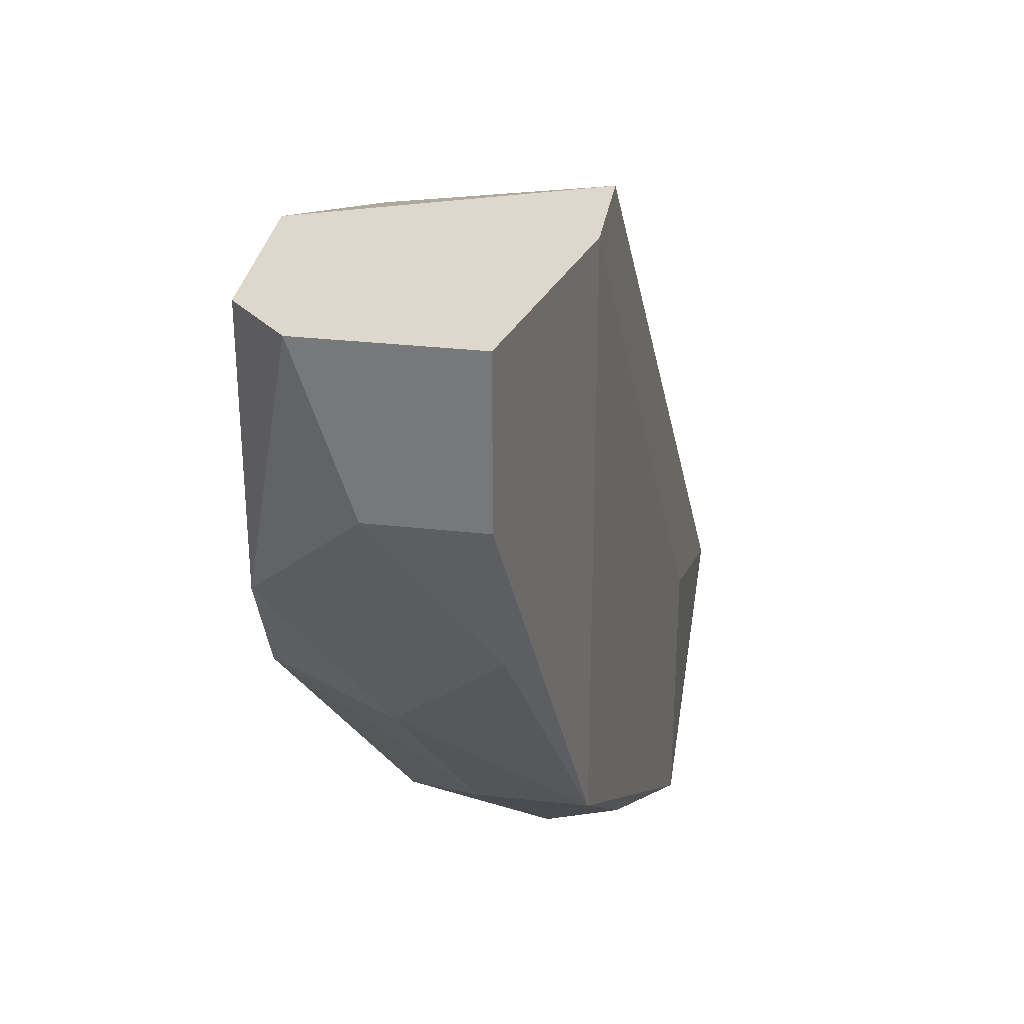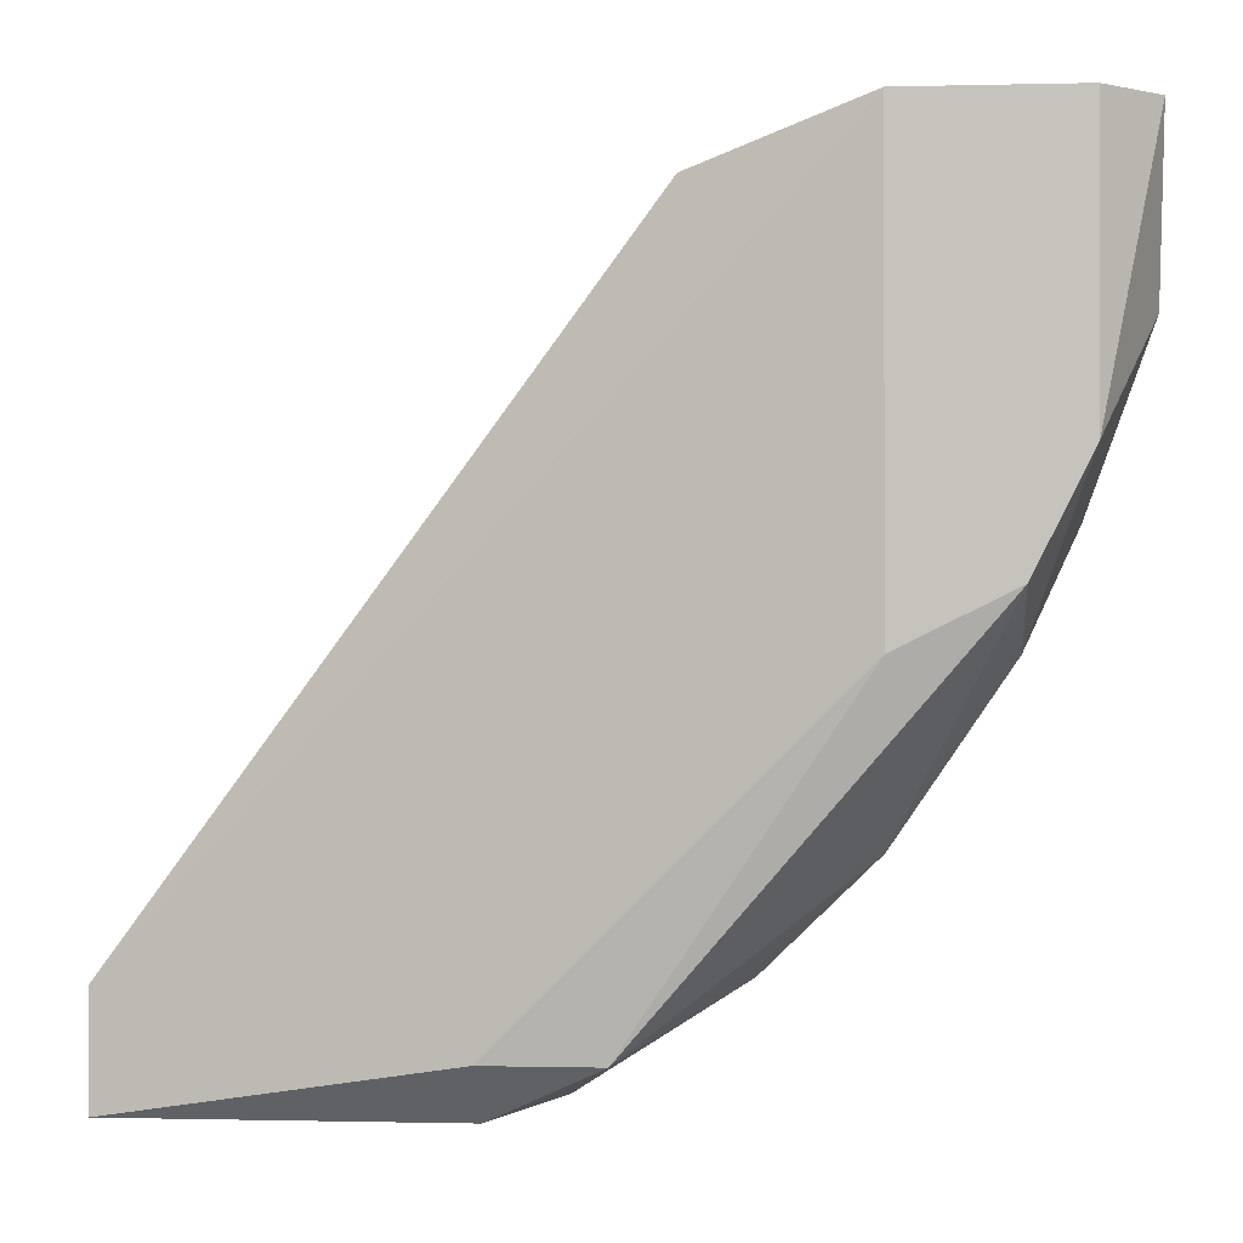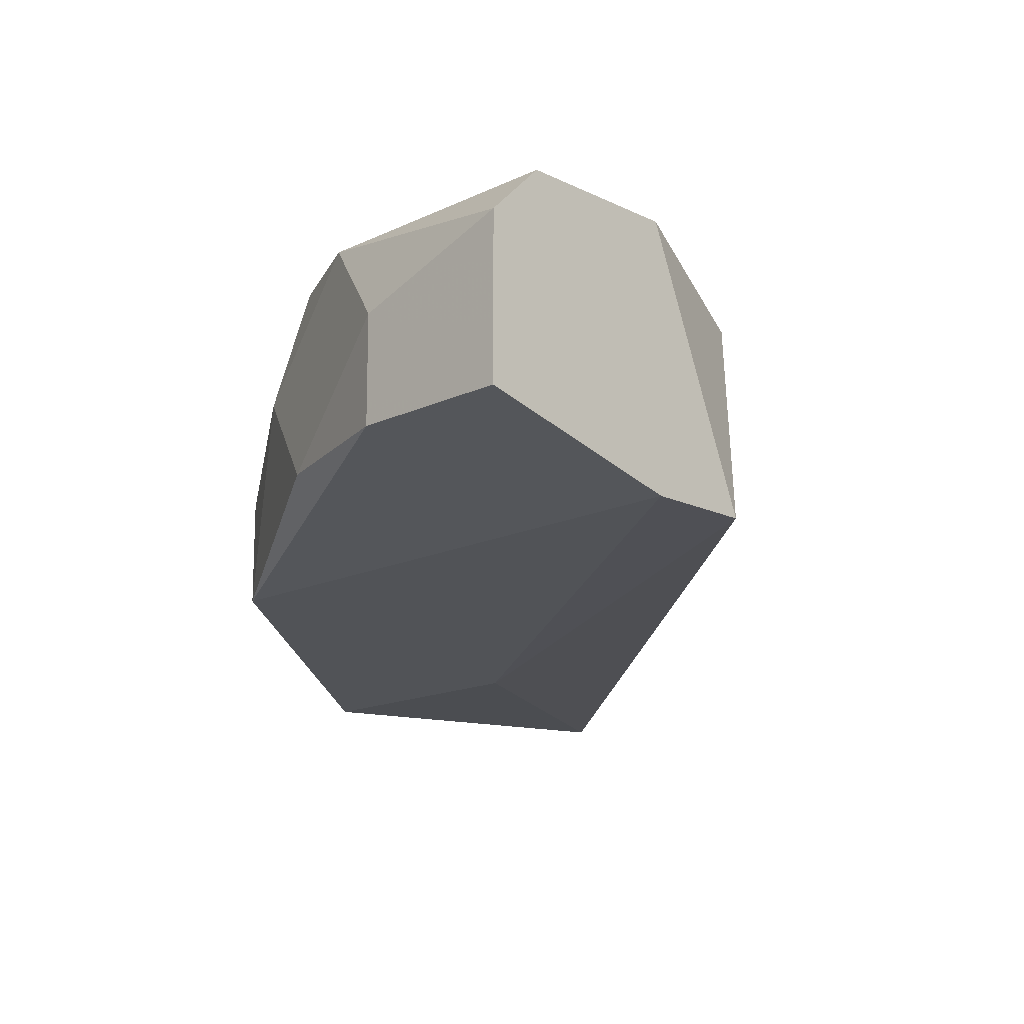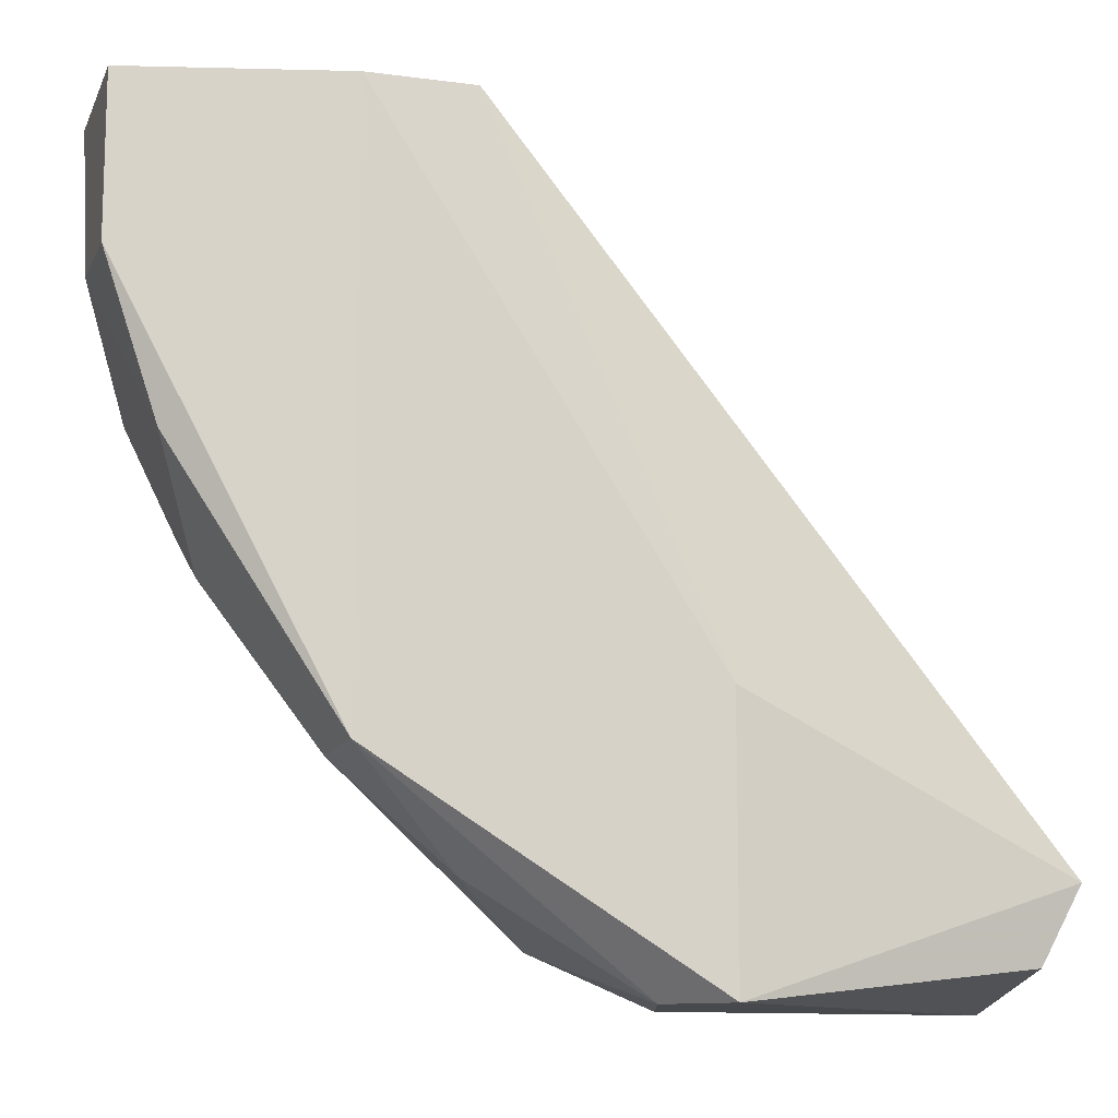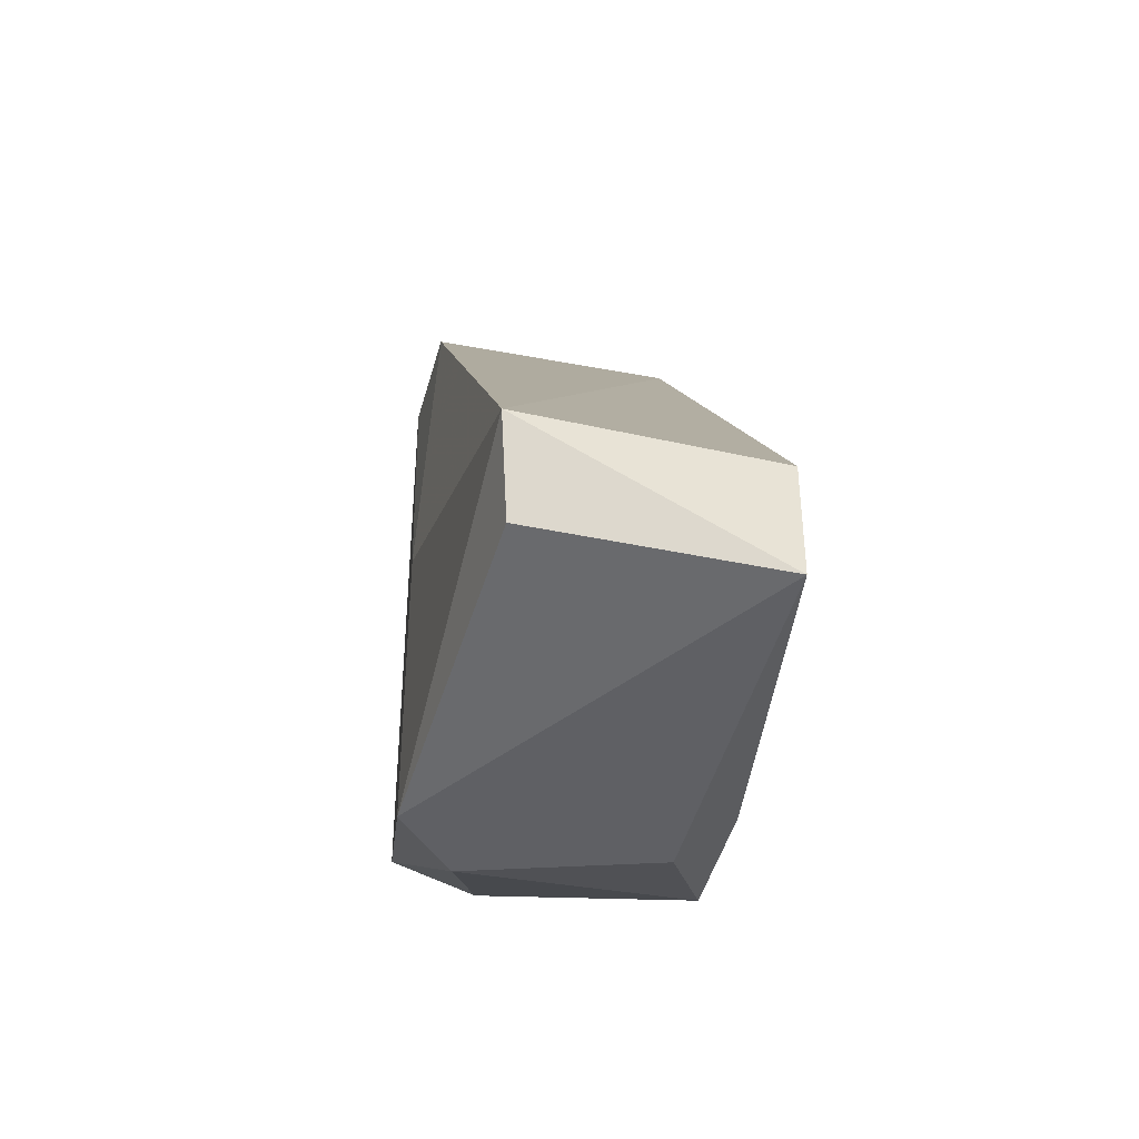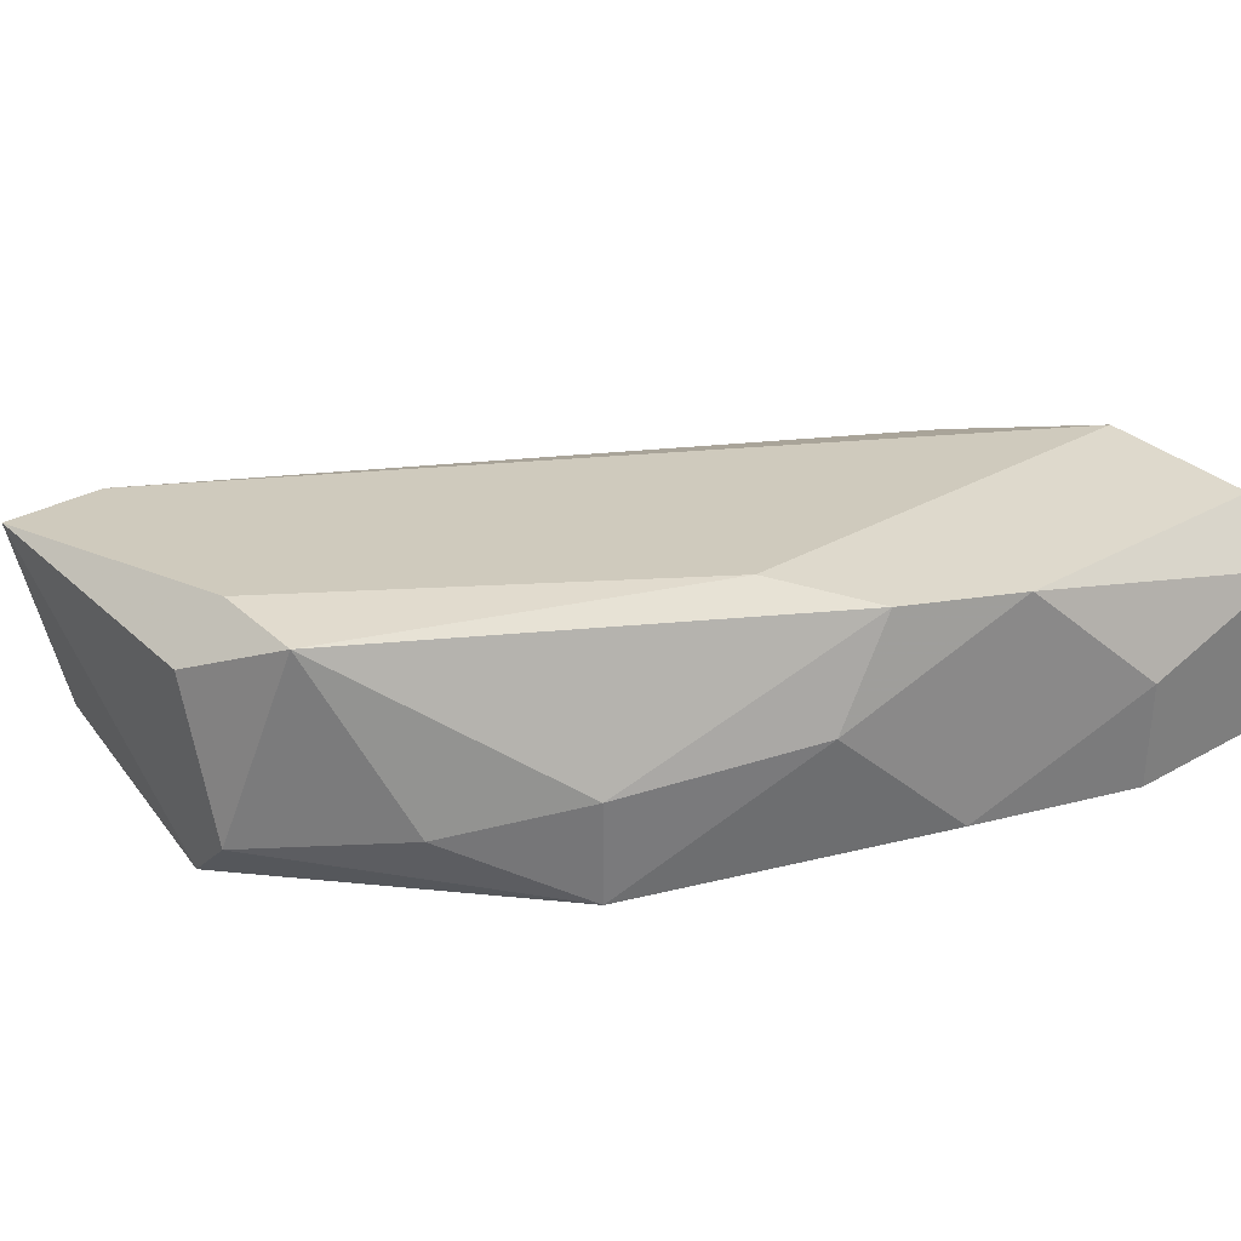
<metadata>
{"format":"obj","ext":"obj","renderer":"f3d","projection":"perspective","resolution":1024,"background":"white","views":[{"elev":31.2,"azim":99.1,"up":"+Y"},{"elev":-0.6,"azim":5.4,"up":"+Y"},{"elev":-15.7,"azim":134.7,"up":"+Z"},{"elev":-12.0,"azim":162.6,"up":"+Y"},{"elev":-44.7,"azim":-104.7,"up":"+Y"},{"elev":32.1,"azim":51.7,"up":"+Z"}]}
</metadata>
<code>
v 0.2989 -0.1378 0.07942
v 0.3679 0.01163 0.1139
v 0.3679 0.01163 0.07942
v 0.184 -0.1378 0.1024
v 0.2989 0.01163 0.06792
v 0.184 -0.1378 0.05641
v 0.345 -0.06885 0.1254
v 0.3219 0.01163 0.1254
v 0.253 -0.1608 0.05641
v 0.276 -0.1493 0.1139
v 0.3564 -0.05736 0.07942
v 0.184 -0.1608 0.1024
v 0.2875 0.000118 0.1139
v 0.3219 -0.1148 0.06792
v 0.3219 0.01163 0.06792
v 0.3219 -0.08033 0.1254
v 0.253 -0.1033 0.05641
v 0.3679 -0.02287 0.1024
v 0.1916 -0.1537 0.05926
v 0.253 -0.1608 0.1024
v 0.3219 -0.1148 0.09091
v 0.3564 0.01163 0.1254
v 0.2645 -0.1608 0.06792
v 0.3564 -0.04586 0.1254
v 0.345 -0.08033 0.1024
v 0.253 -0.1493 0.1139
v 0.3679 -0.02287 0.07942
f 18 11 27
f 2 3 5
f 2 5 8
f 4 6 12
f 8 4 12
f 6 4 13
f 5 6 13
f 4 8 13
f 8 5 13
f 5 3 15
f 3 14 15
f 14 9 15
f 7 8 16
f 10 7 16
f 8 12 16
f 6 5 17
f 9 6 17
f 5 15 17
f 15 9 17
f 3 2 18
f 6 9 19
f 12 6 19
f 9 12 19
f 12 9 20
f 10 12 20
f 10 1 21
f 7 10 21
f 1 14 21
f 8 7 22
f 2 8 22
f 1 10 23
f 14 1 23
f 9 14 23
f 20 9 23
f 10 20 23
f 18 2 24
f 2 22 24
f 22 7 24
f 14 11 25
f 11 18 25
f 7 21 25
f 21 14 25
f 24 7 25
f 18 24 25
f 12 10 26
f 10 16 26
f 16 12 26
f 14 3 27
f 11 14 27
f 3 18 27

</code>
